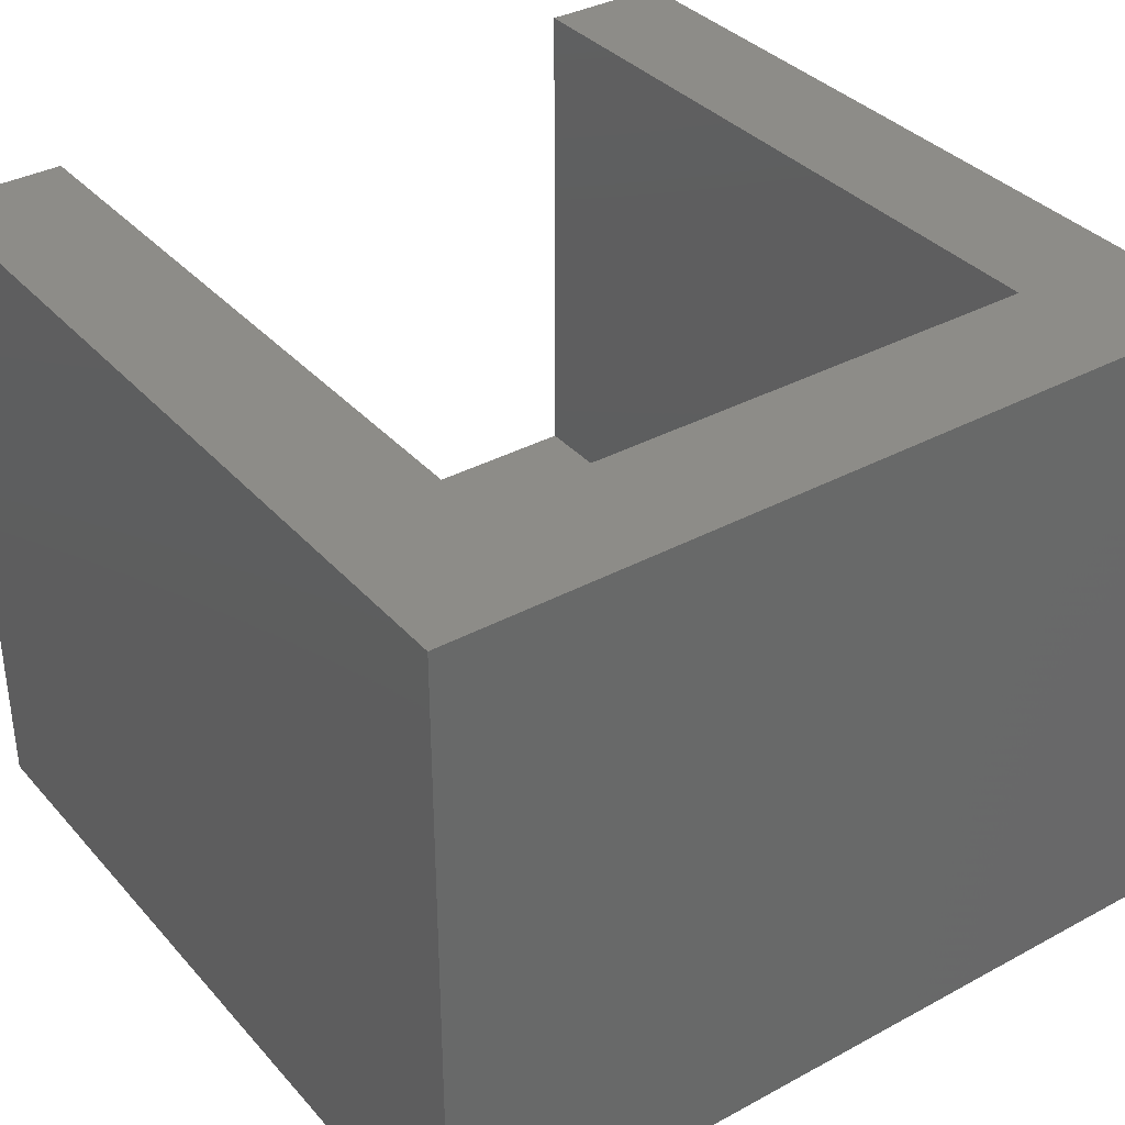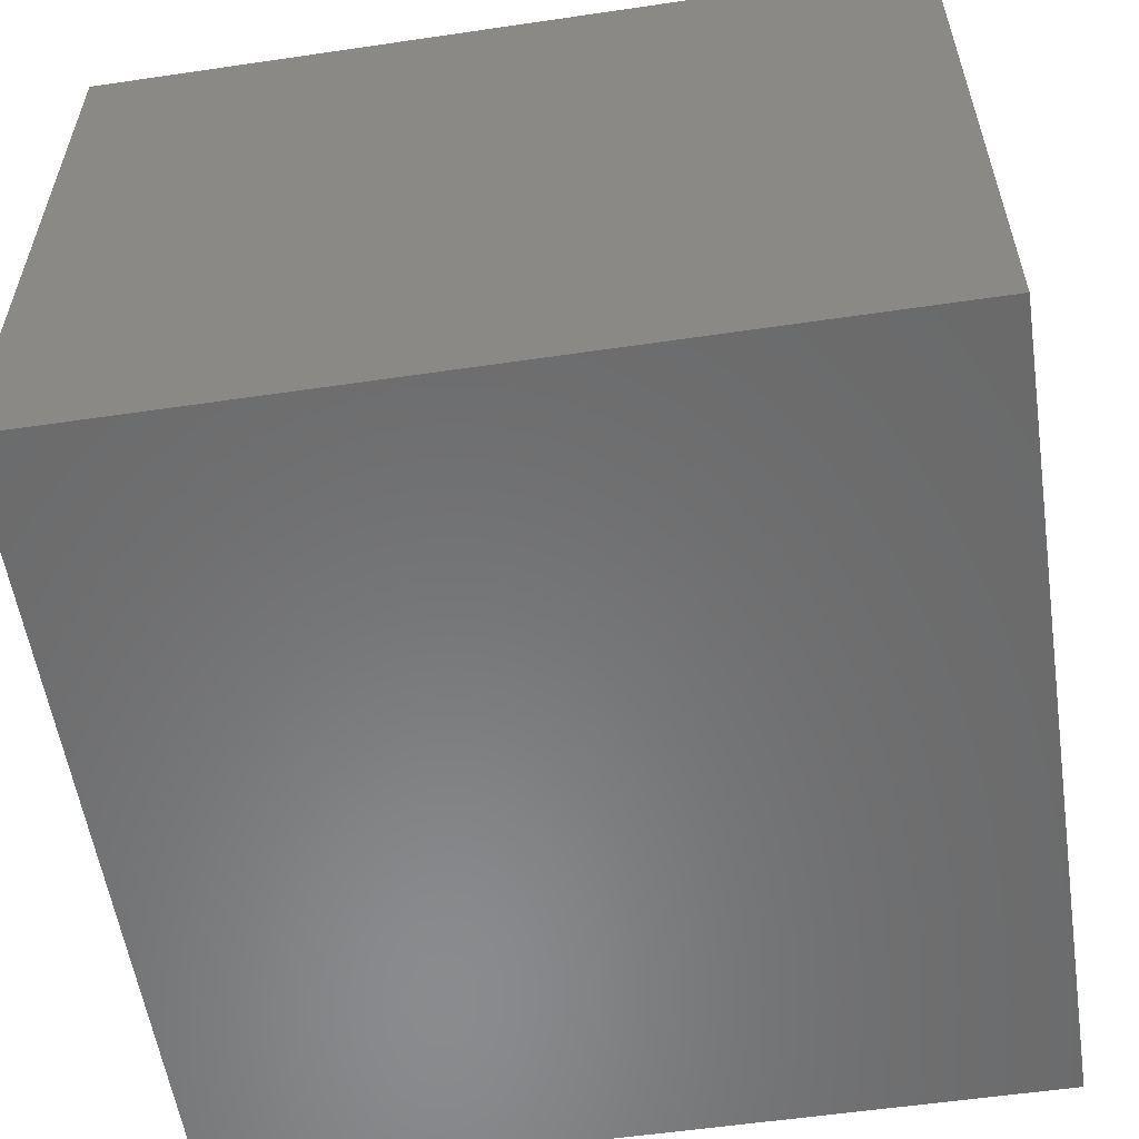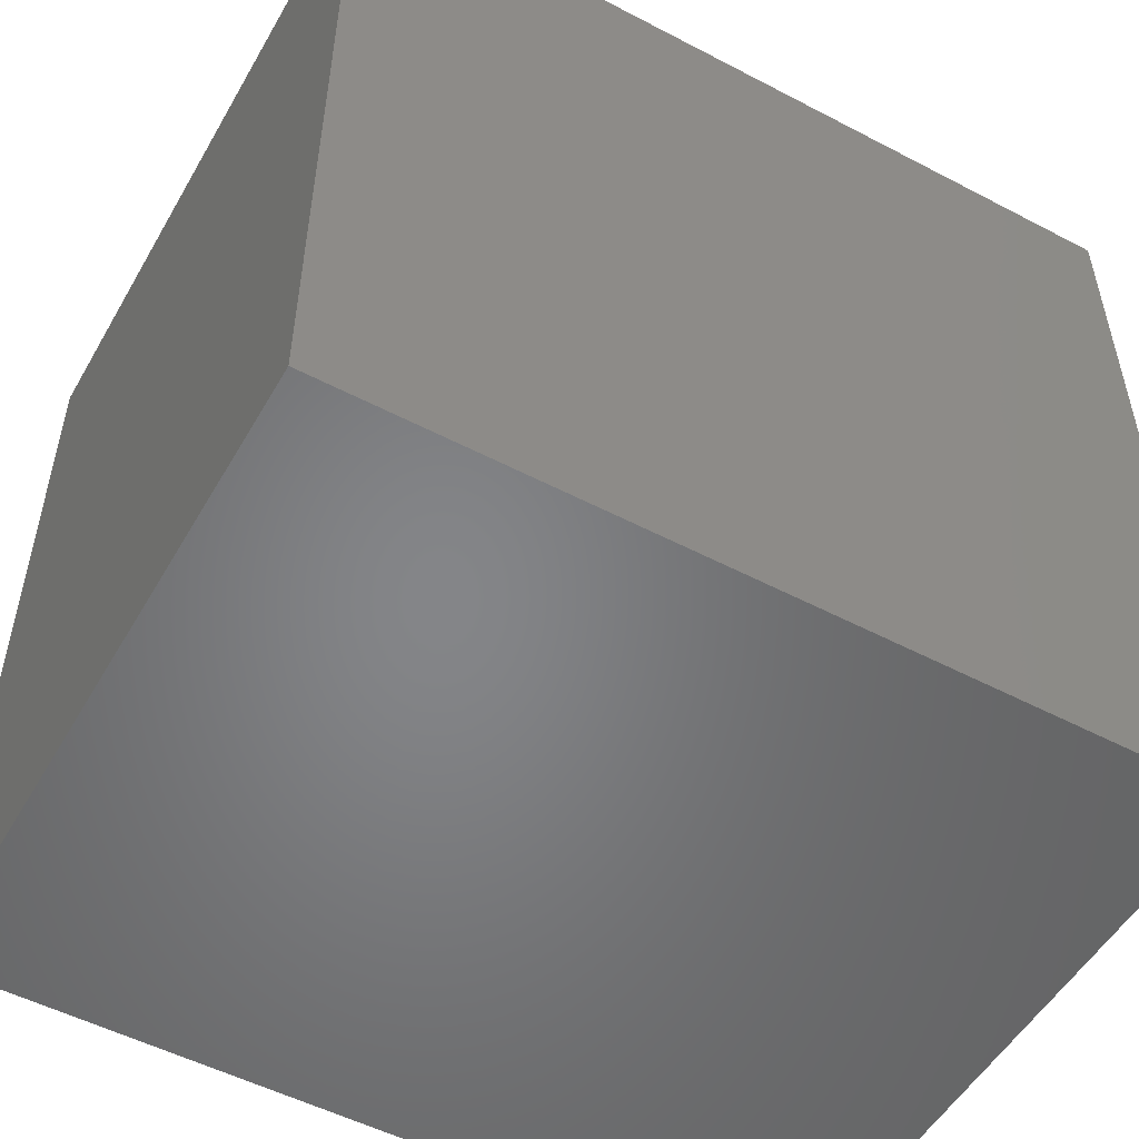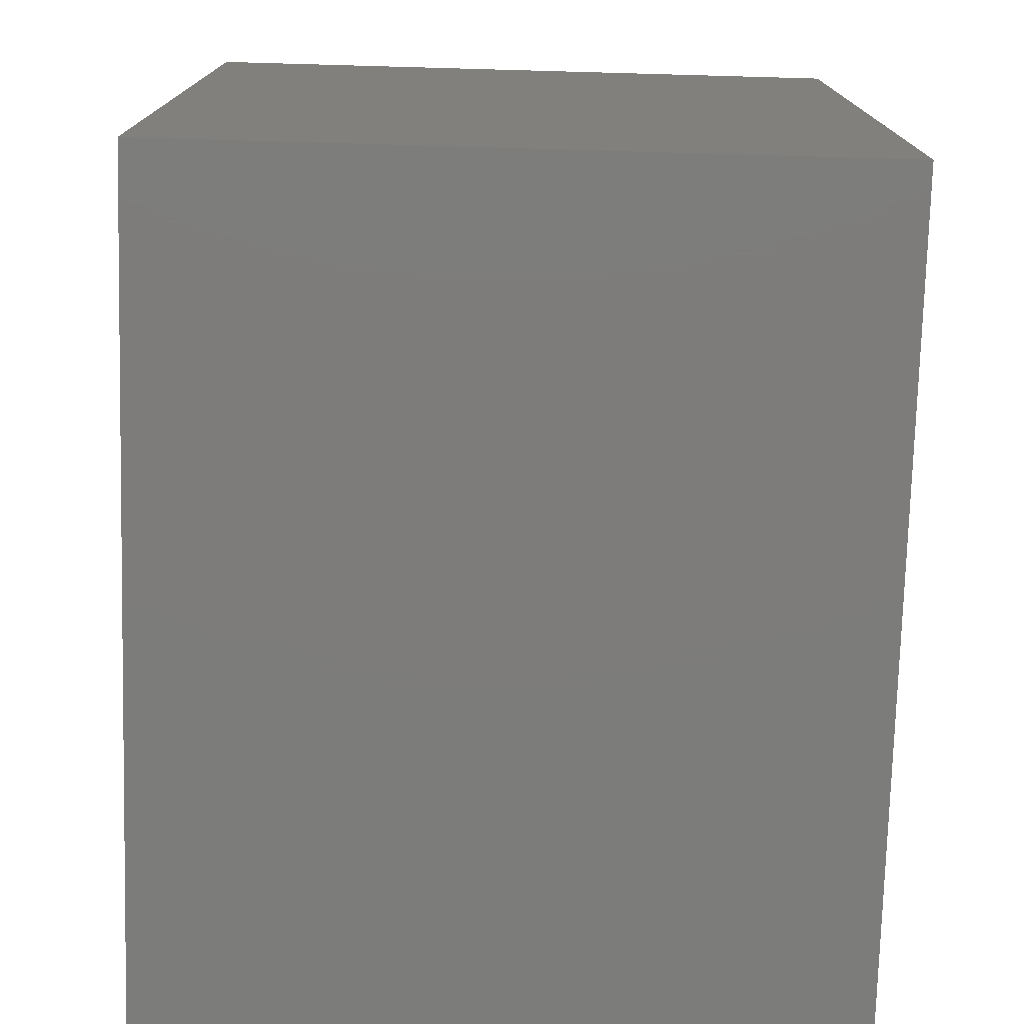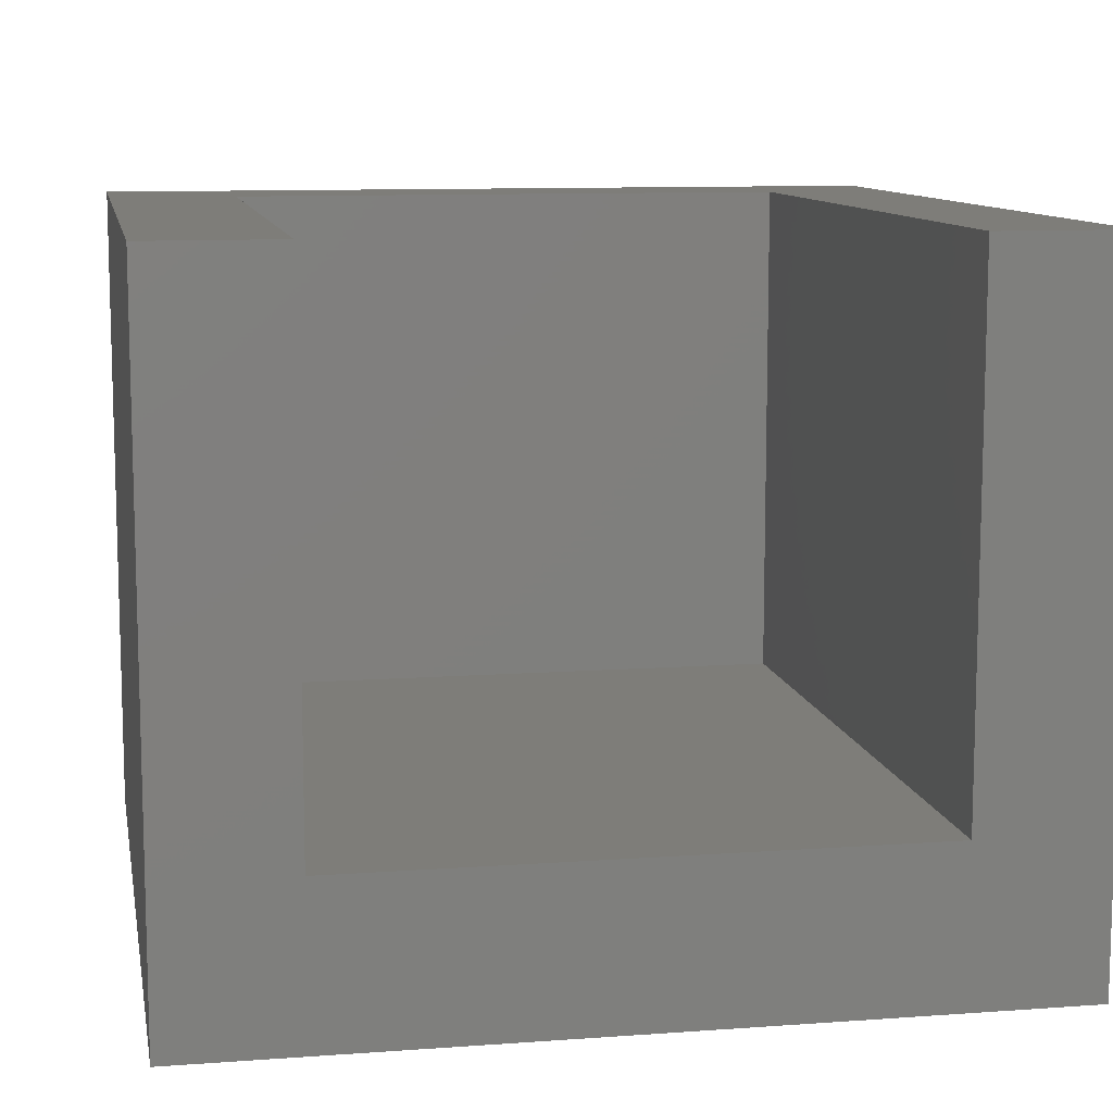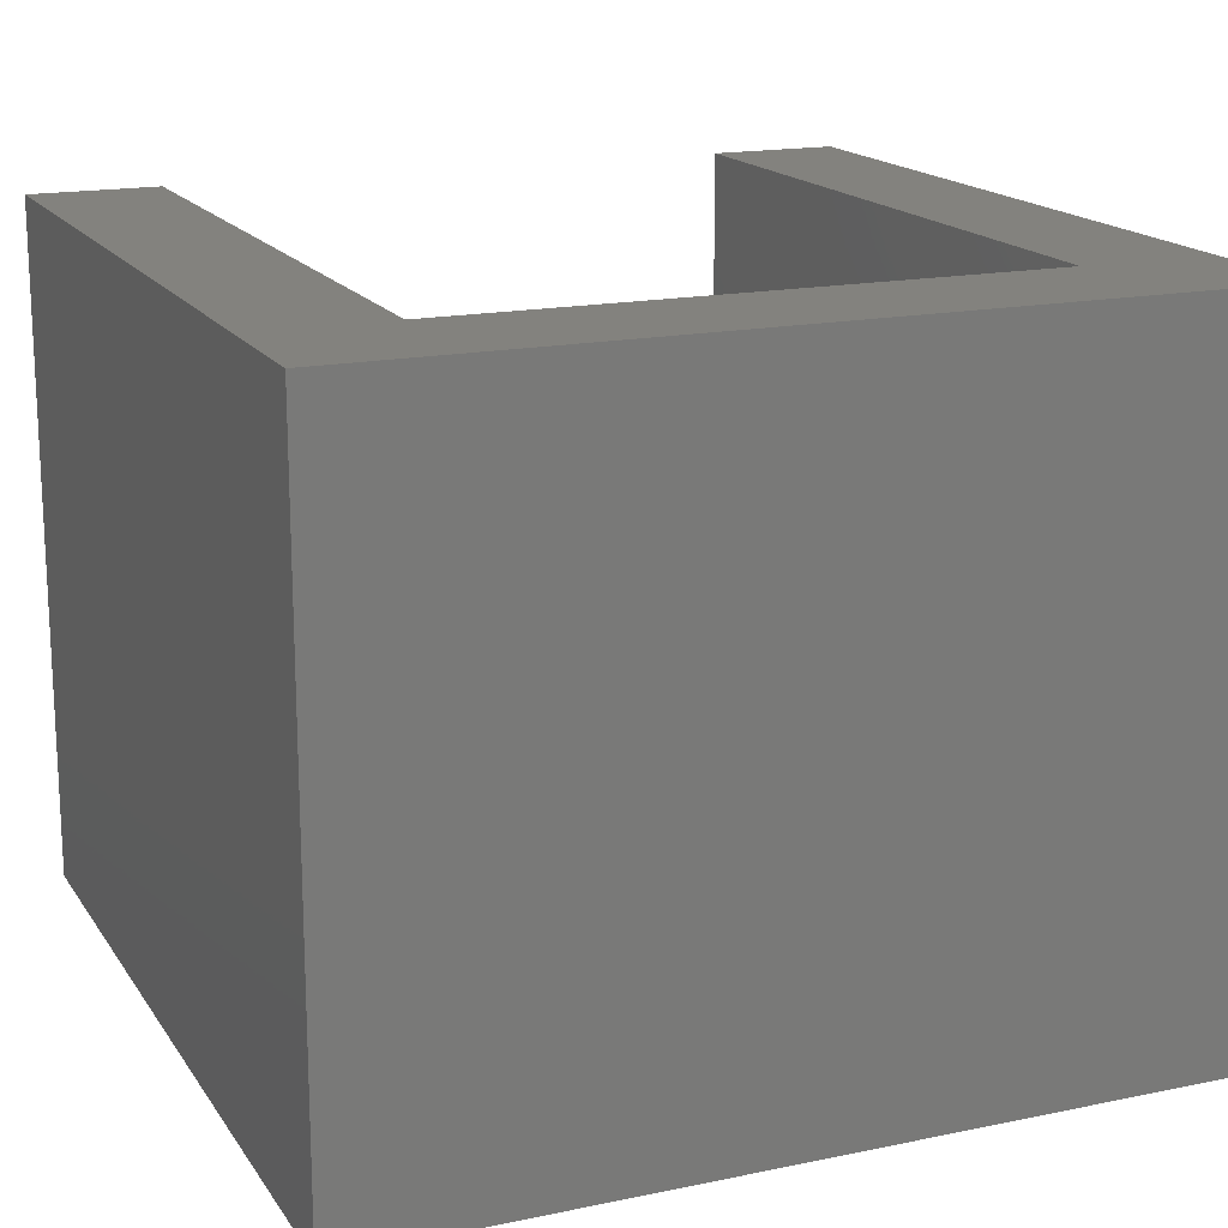
<metadata>
{"format":"stl","ext":"stl","renderer":"f3d","projection":"perspective","resolution":1024,"background":"white","views":[{"elev":35.7,"azim":54.5,"up":"+Z"},{"elev":-56.6,"azim":8.7,"up":"+Z"},{"elev":-52.5,"azim":150.6,"up":"+Y"},{"elev":-75.8,"azim":88.4,"up":"+Y"},{"elev":10.4,"azim":-100.4,"up":"+Z"},{"elev":16.8,"azim":67.2,"up":"+Z"}]}
</metadata>
<code>
# stl→obj: 16 verts, 28 faces
v 0 13.5 3
v 0 16 0
v 0 2.5 3
v 0 0 0
v 0 0 13
v 0 13.5 13
v 0 16 13
v 0 2.5 13
v 16 0 0
v 16 0 13
v 16 16 0
v 16 16 13
v 13.5 2.5 13
v 13.5 13.5 13
v 13.5 13.5 3
v 13.5 2.5 3
f 1 2 3
f 4 5 3
f 4 3 2
f 2 1 6
f 2 6 7
f 3 5 8
f 5 4 9
f 10 5 9
f 4 2 9
f 9 2 11
f 2 7 11
f 11 7 12
f 8 5 10
f 13 8 10
f 7 6 12
f 12 14 10
f 14 13 10
f 6 14 12
f 6 1 15
f 14 6 15
f 1 3 16
f 15 1 16
f 3 8 16
f 16 8 13
f 10 9 11
f 12 10 11
f 16 13 15
f 15 13 14

</code>
